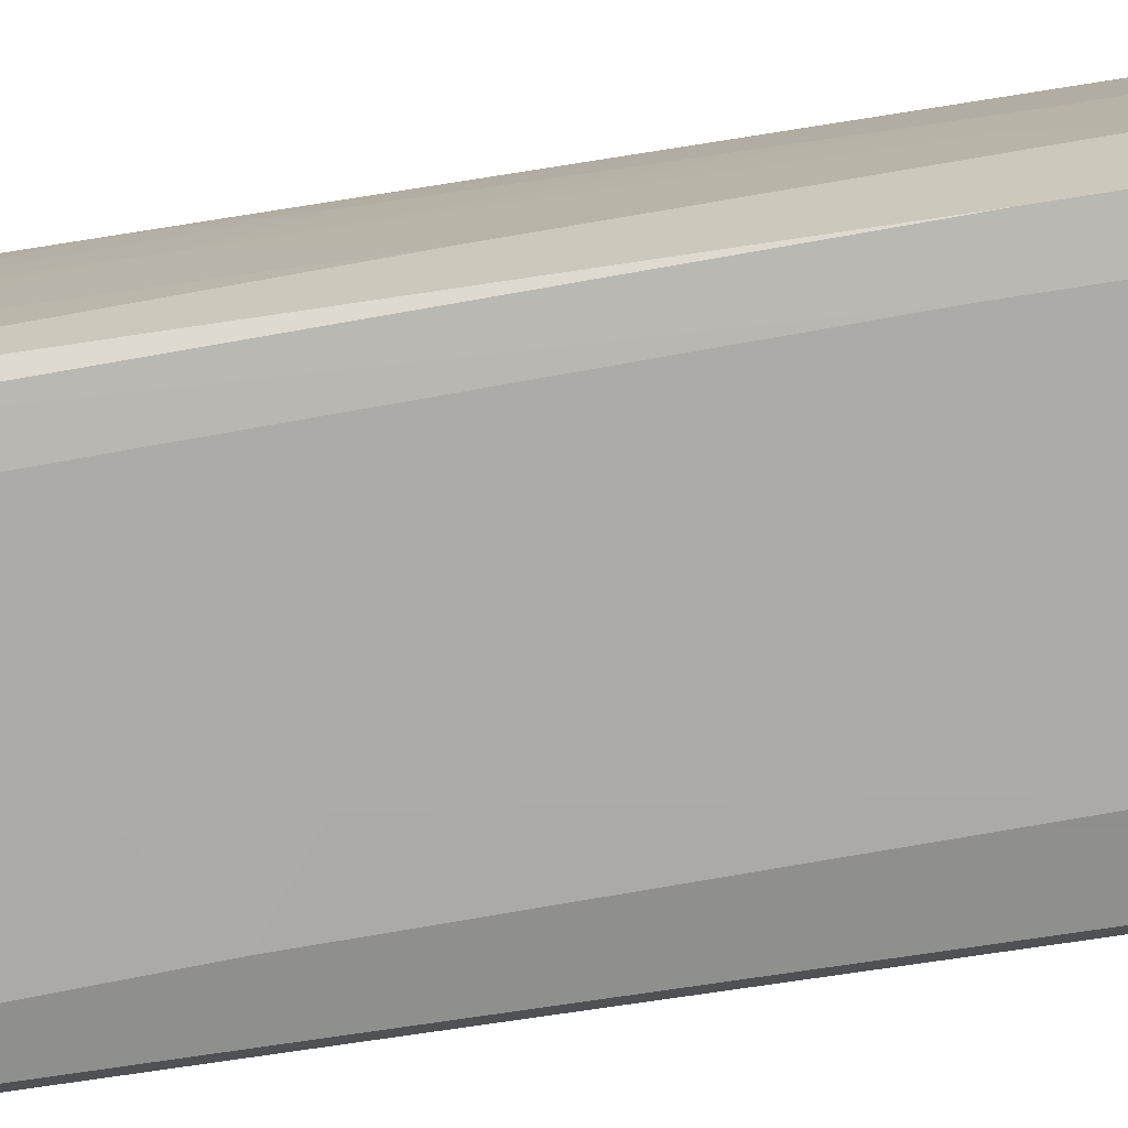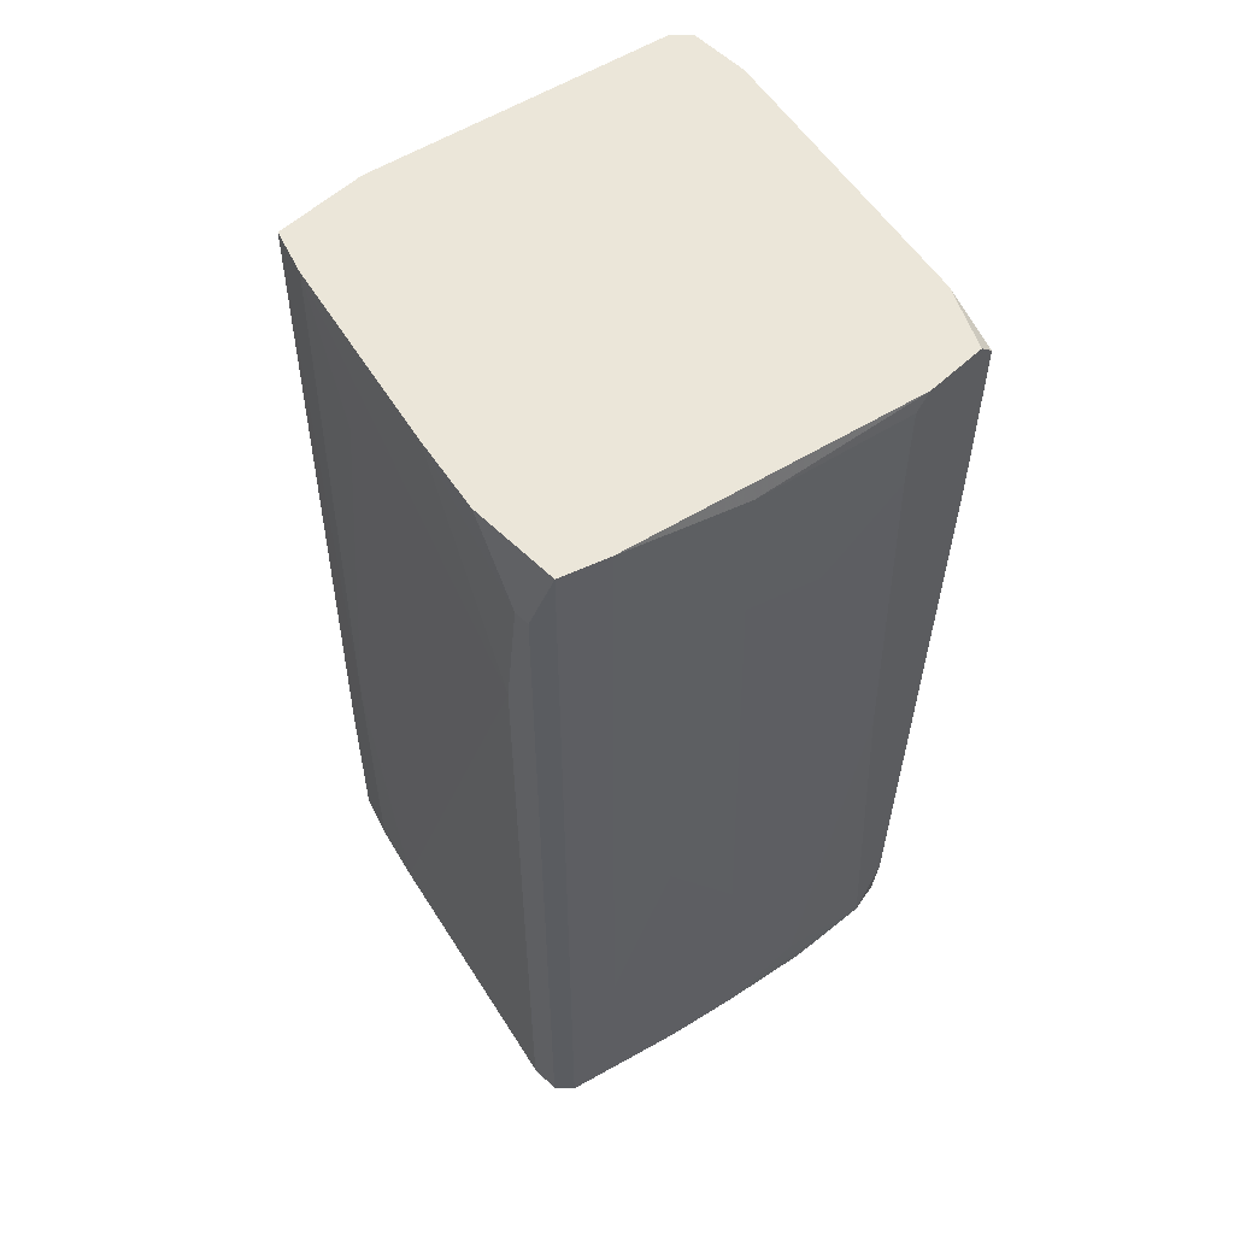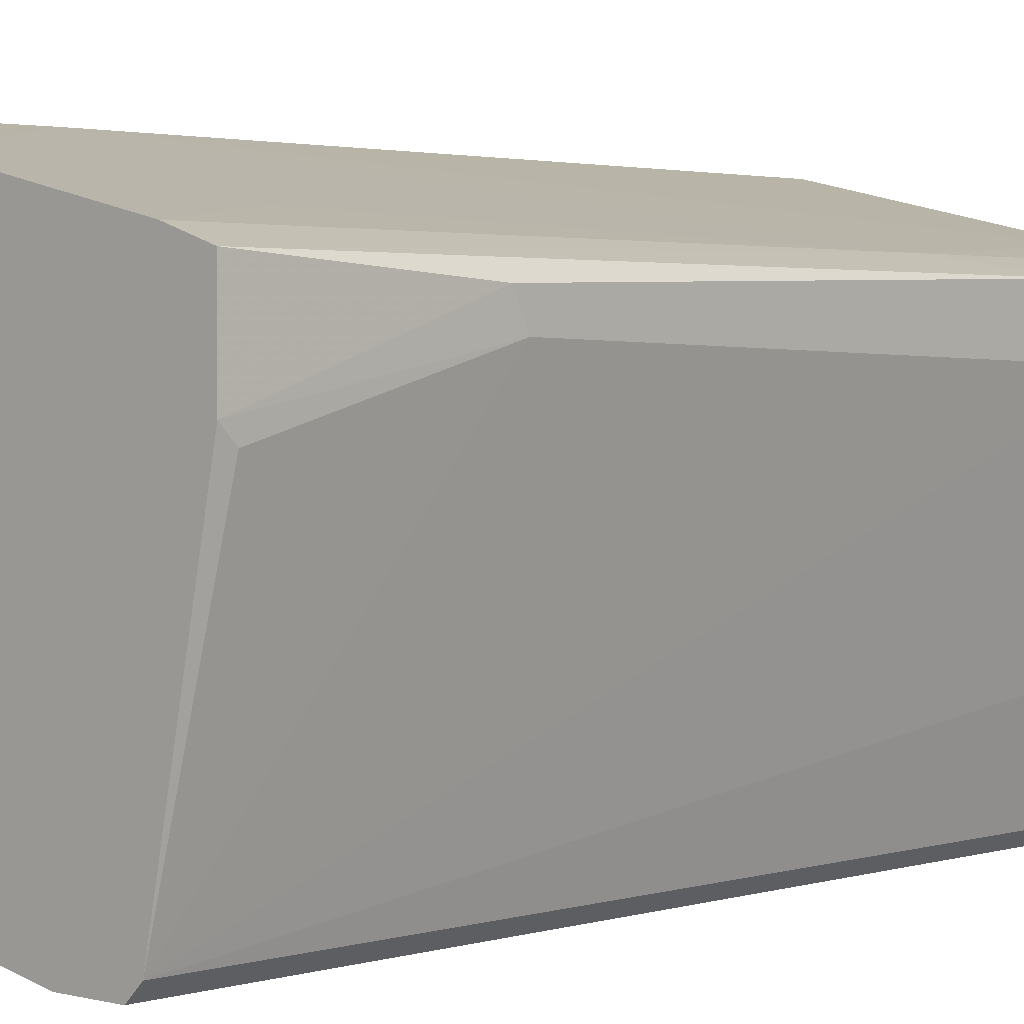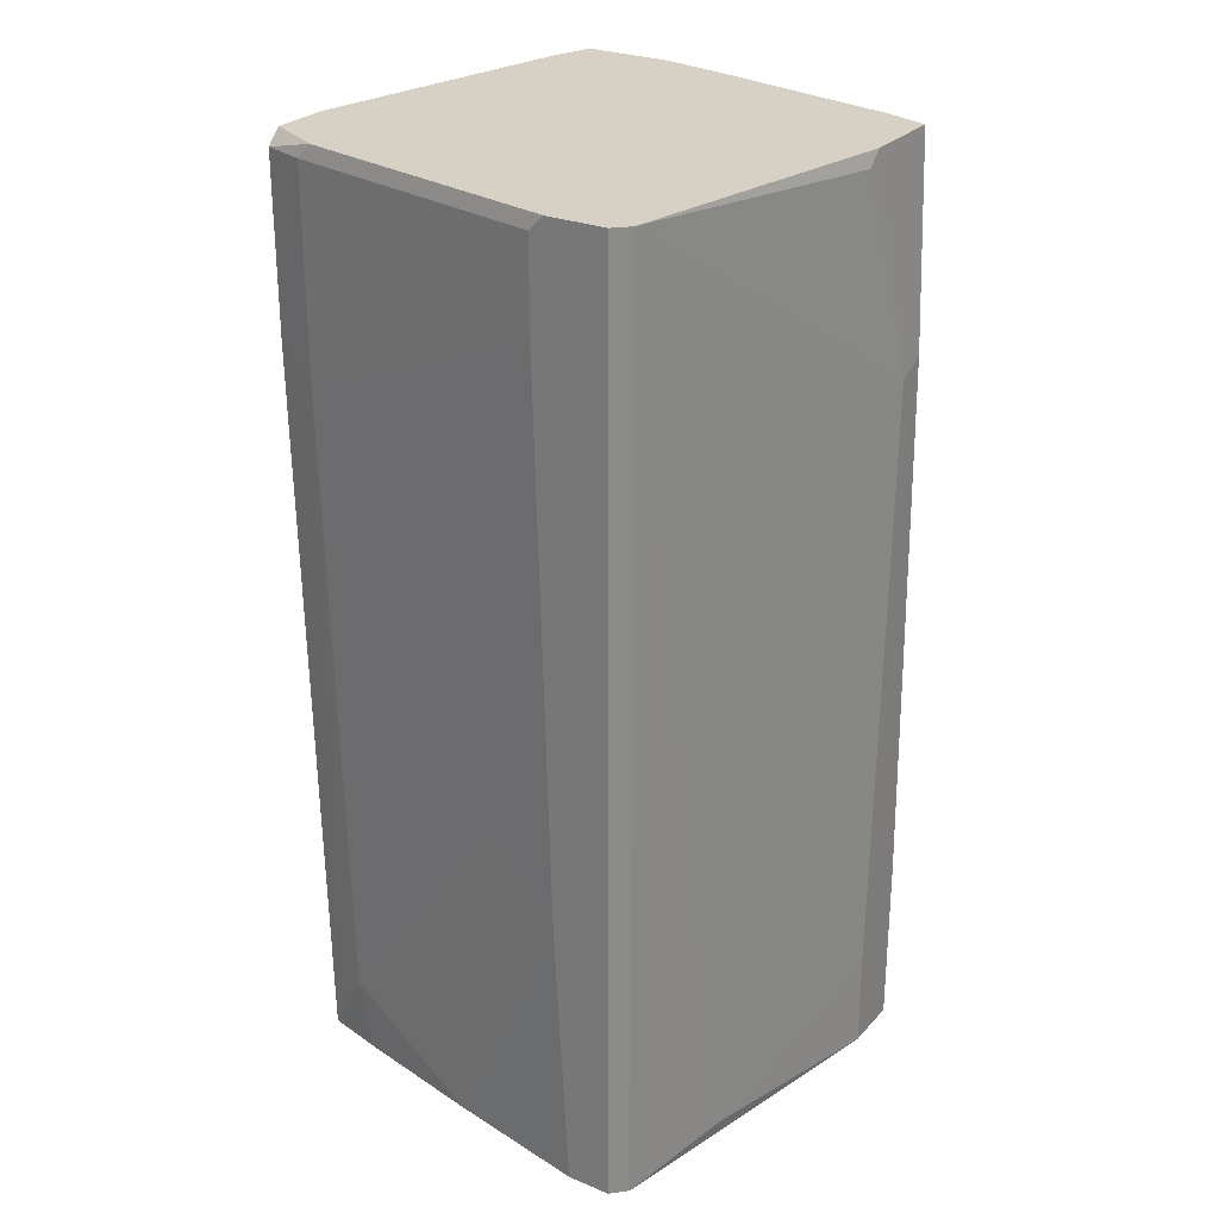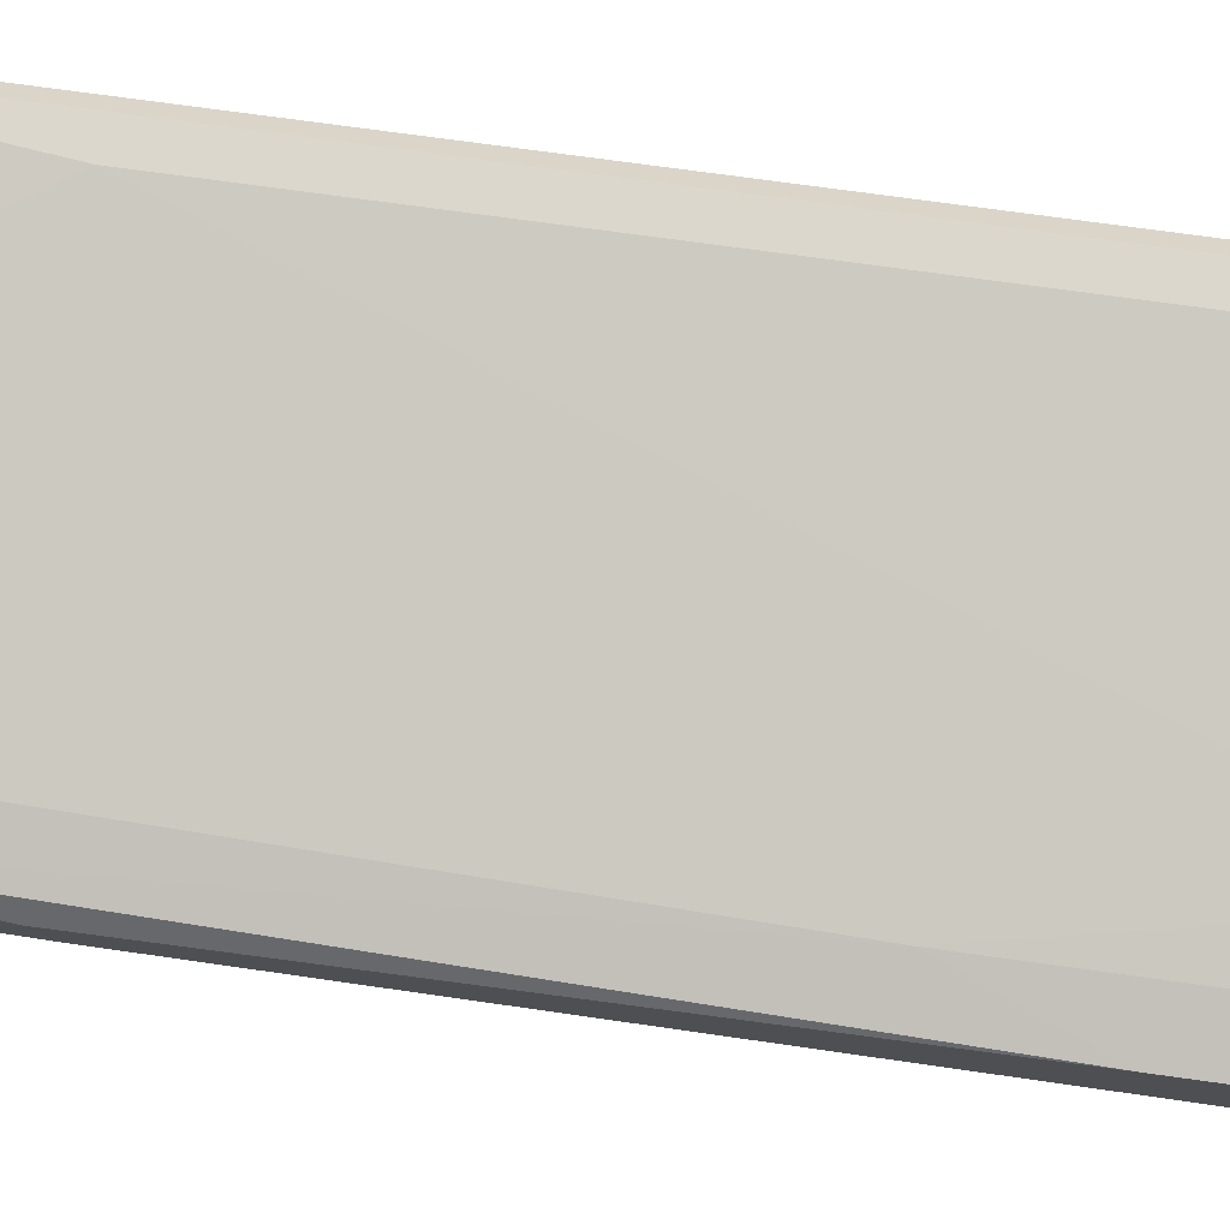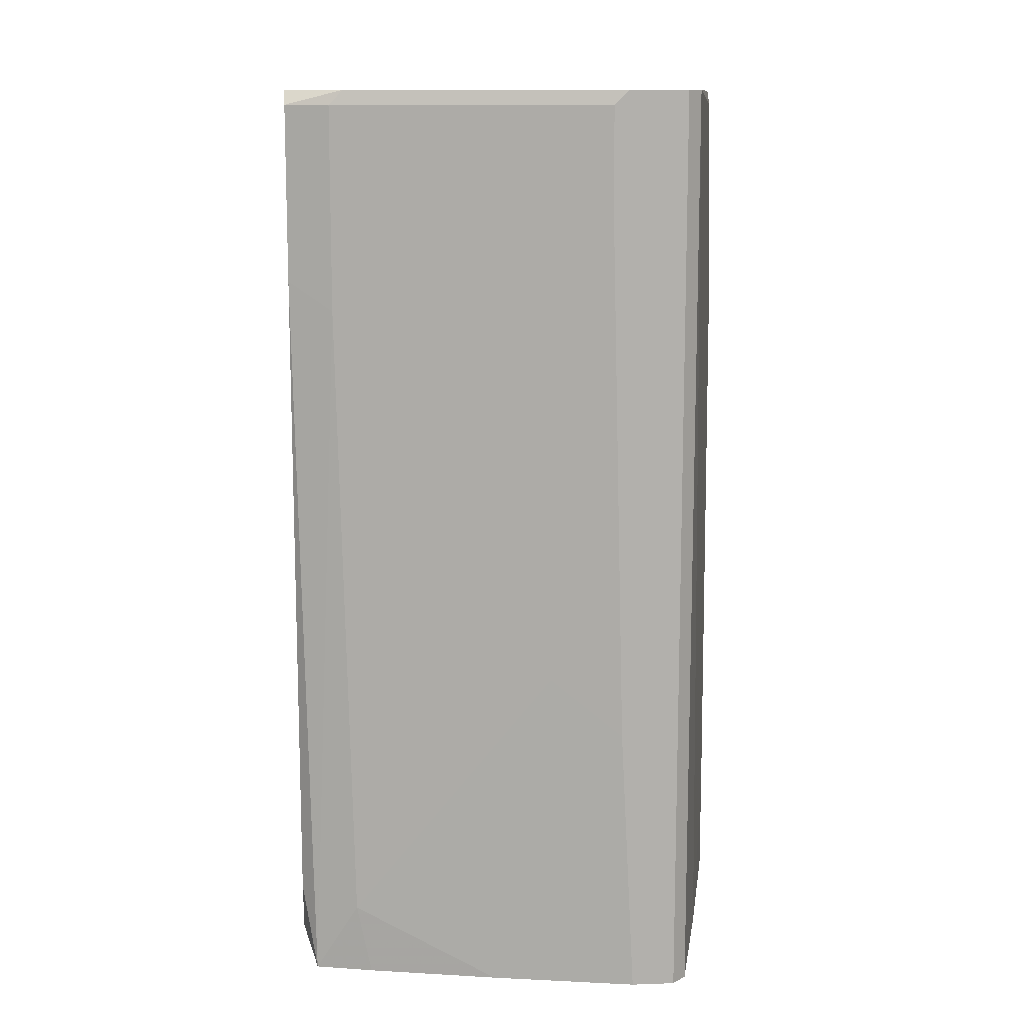
<metadata>
{"format":"obj","ext":"obj","renderer":"f3d","projection":"perspective","resolution":1024,"background":"white","views":[{"elev":-65.1,"azim":-80.7,"up":"+Y"},{"elev":56.4,"azim":-134.4,"up":"+Z"},{"elev":2.2,"azim":42.5,"up":"+Y"},{"elev":26.9,"azim":32.7,"up":"+Z"},{"elev":73.2,"azim":97.9,"up":"+Y"},{"elev":11.8,"azim":-4.7,"up":"+Z"}]}
</metadata>
<code>
o convex_0
v -0.0298 -0.04362 0.01793
v 0.0781 0.02176 0.1618
v 0.07483 0.02503 0.2076
v -0.01017 0.04465 -0.001692
v 0.06174 -0.05998 -0.001692
v -0.0298 -0.04362 0.2076
v 0.05848 -0.06325 0.2076
v -0.01344 0.04138 0.2076
v 0.0781 0.02503 -0.001692
v -0.01344 -0.05017 -0.001692
v -0.00363 0.04465 0.1651
v -0.02326 -0.001134 -0.001692
v 0.04212 -0.06325 0.1847
v 0.04866 -0.06325 -0.001692
v -0.0298 -0.02728 0.2043
v -0.01998 -0.05017 0.2043
v 0.06174 -0.05998 0.2076
v 0.0781 0.01195 -0.001692
v -0.01671 0.03157 0.04409
v 0.0552 0.03157 -0.001692
v 0.07483 0.00214 0.2043
v 0.06502 0.0283 0.2076
v -0.02653 -0.0469 -0.001692
v -0.01671 -0.05017 0.01468
v -0.02326 0.005415 0.2043
v -0.00363 0.04465 -0.001692
v -0.006904 0.04465 0.1945
v -0.0298 -0.03709 0.004863
v -0.01344 0.04138 -0.001692
v 0.06829 -0.03381 0.001586
v -0.0298 -0.0469 0.2043
v 0.0781 0.01522 0.1585
v 0.05848 -0.06325 -0.001692
v 0.06829 0.0283 0.06372
v 0.04539 -0.06325 0.2076
v -0.02326 0.00214 0.05718
v -0.01671 0.03157 0.2076
v 0.02251 0.03811 0.2076
v -0.0298 -0.03054 0.09971
v -0.01998 -0.05017 0.1585
v 0.04539 -0.06325 0.06044
v -0.01017 0.04465 0.1945
v 0.0781 0.01195 0.02121
v -0.01998 0.01522 -0.001692
v -0.02326 0.005415 0.1716
v 0.07483 0.005404 0.2076
v -0.02653 -0.01745 0.00812
v -0.01671 -0.05017 0.2076
v -0.0298 -0.0469 0.1651
v 0.0781 0.02503 0.03756
v 0.04212 -0.06325 0.2043
v 0.006172 0.04138 0.2076
v -0.0298 -0.02728 0.1847
v -0.01998 0.01849 0.08336
v 0.06829 0.0283 -0.001692
v 0.01598 -0.0567 -0.001692
v -0.0298 -0.03054 0.2076
v -0.02653 -0.02074 -0.001692
v 0.05194 0.03157 0.1781
v 0.02904 -0.05998 0.07355
v -0.02653 -0.01091 0.1683
f 36 53 61
f 3 6 7
f 6 3 8
f 5 4 9
f 4 5 10
f 4 10 12
f 10 5 14
f 7 13 14
f 1 6 15
f 3 7 17
f 7 5 17
f 9 2 18
f 5 9 18
f 9 4 20
f 8 3 22
f 12 10 23
f 23 10 24
f 4 11 26
f 20 4 26
f 11 20 26
f 11 4 27
f 1 15 28
f 23 1 28
f 8 4 29
f 4 12 29
f 19 8 29
f 17 5 30
f 5 18 30
f 6 1 31
f 18 2 32
f 21 17 32
f 5 7 33
f 14 5 33
f 7 14 33
f 20 11 34
f 22 3 34
f 7 6 35
f 13 7 35
f 6 8 37
f 8 19 37
f 19 25 37
f 8 22 38
f 22 11 38
f 11 27 38
f 28 15 39
f 13 16 40
f 23 24 40
f 24 13 40
f 16 31 40
f 14 13 41
f 4 8 42
f 27 4 42
f 8 27 42
f 17 30 43
f 30 18 43
f 18 32 43
f 32 17 43
f 29 12 44
f 19 29 44
f 12 36 44
f 25 19 45
f 2 3 46
f 3 17 46
f 17 21 46
f 32 2 46
f 21 32 46
f 12 28 47
f 36 12 47
f 28 39 47
f 39 36 47
f 6 31 48
f 31 16 48
f 35 6 48
f 16 35 48
f 1 23 49
f 31 1 49
f 23 40 49
f 40 31 49
f 3 2 50
f 2 9 50
f 34 3 50
f 9 34 50
f 16 13 51
f 13 35 51
f 35 16 51
f 27 8 52
f 8 38 52
f 38 27 52
f 39 15 53
f 36 39 53
f 19 44 54
f 44 36 54
f 45 19 54
f 36 45 54
f 9 20 55
f 34 9 55
f 20 34 55
f 10 14 56
f 24 10 56
f 14 41 56
f 41 24 56
f 15 6 57
f 25 15 57
f 6 37 57
f 37 25 57
f 12 23 58
f 28 12 58
f 23 28 58
f 11 22 59
f 34 11 59
f 22 34 59
f 13 24 60
f 41 13 60
f 24 41 60
f 15 25 61
f 25 45 61
f 45 36 61
f 53 15 61

</code>
